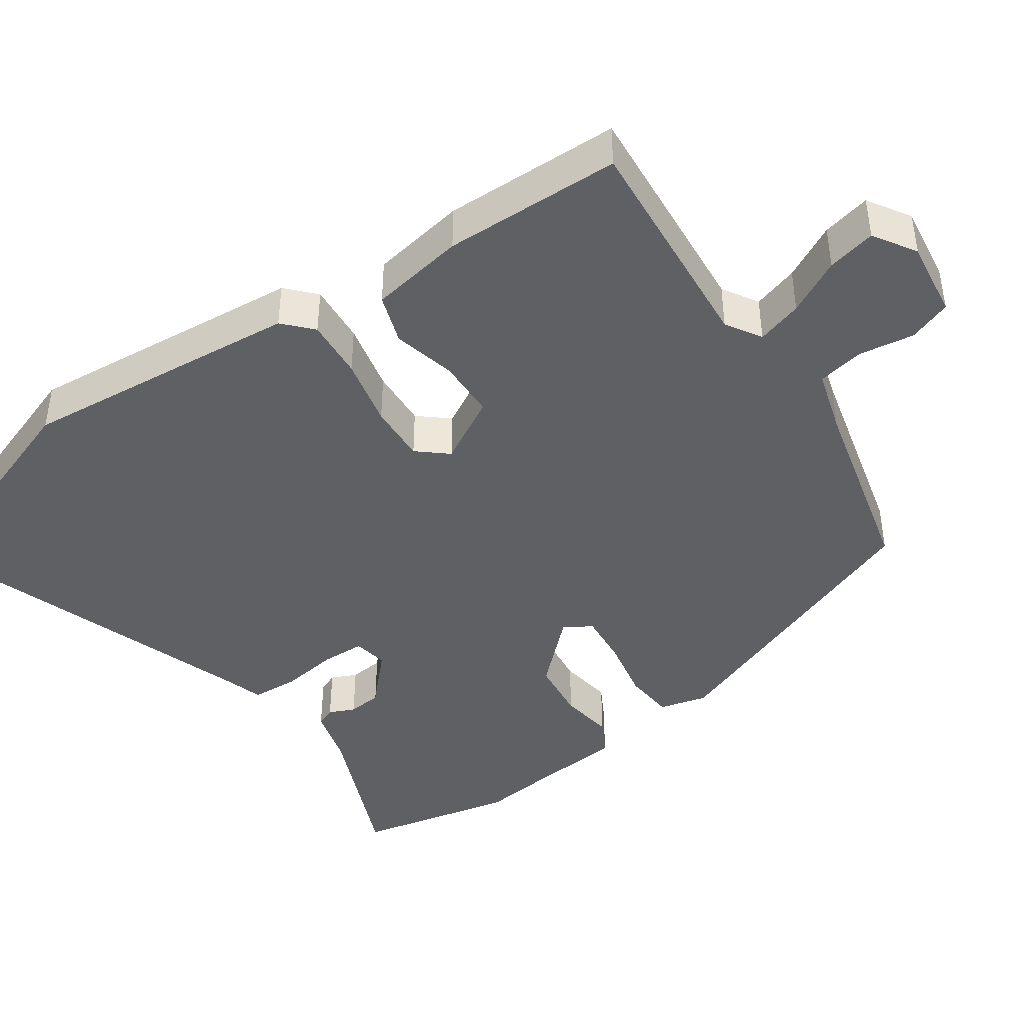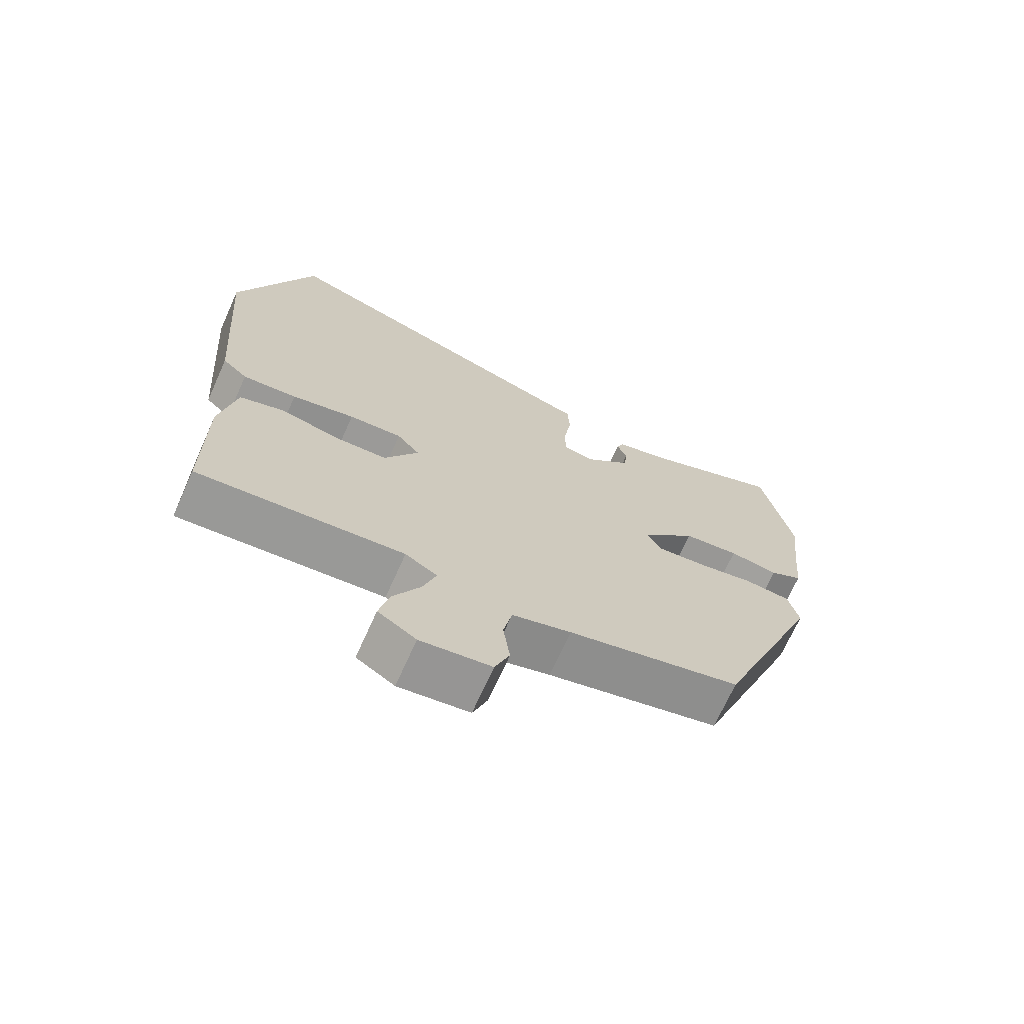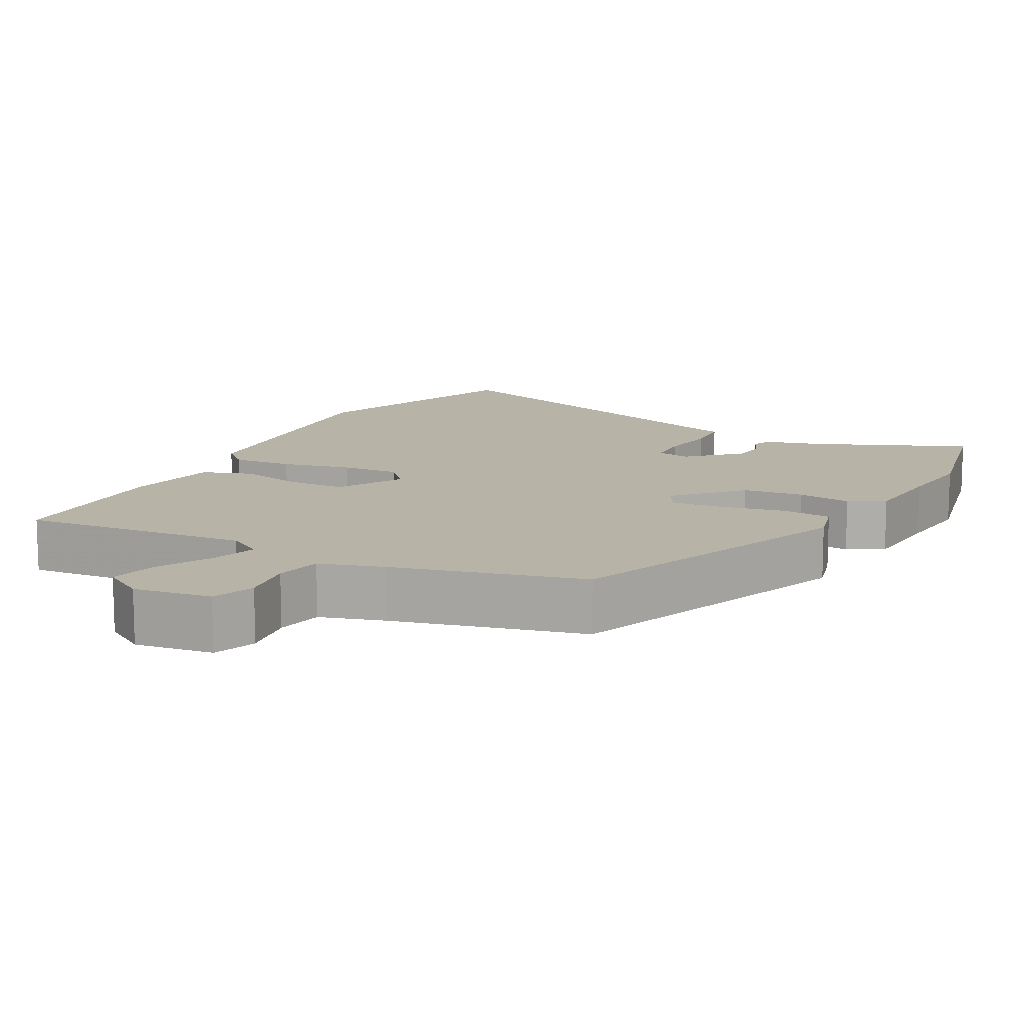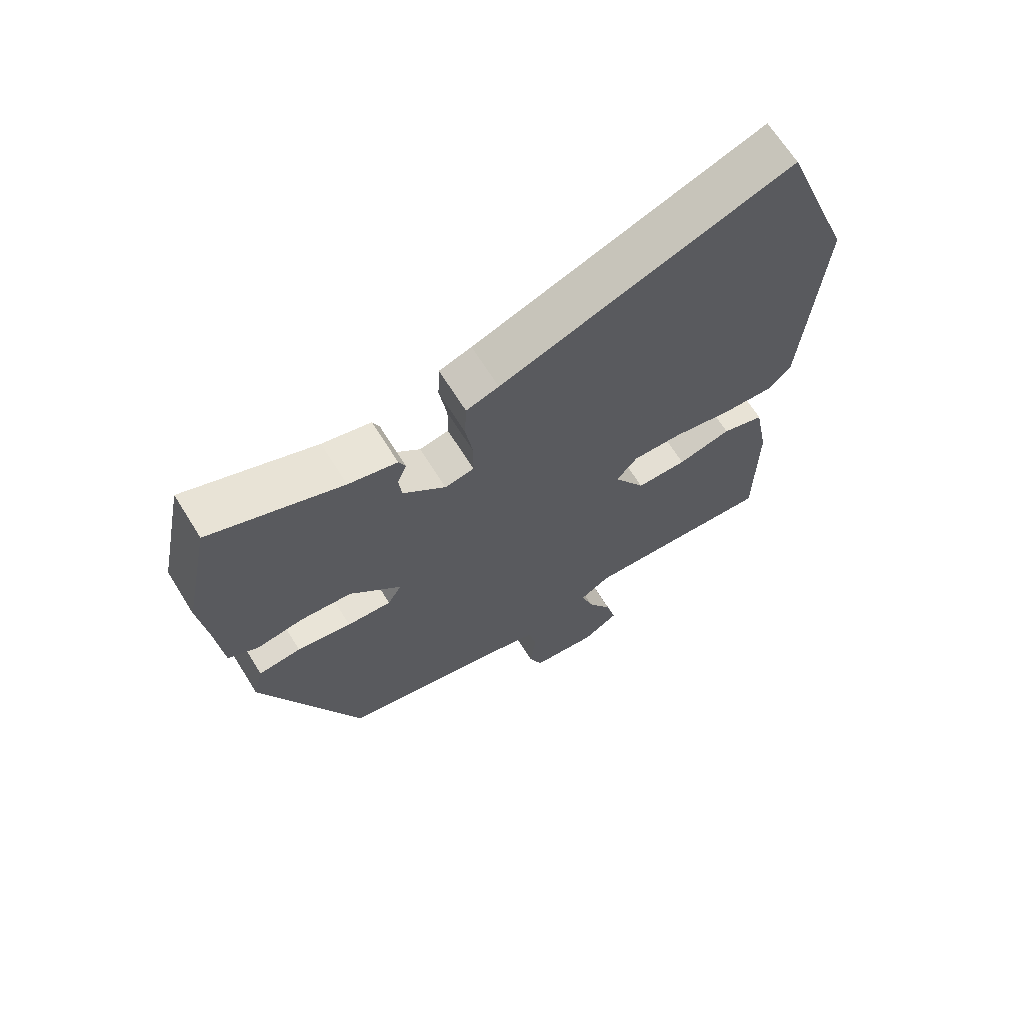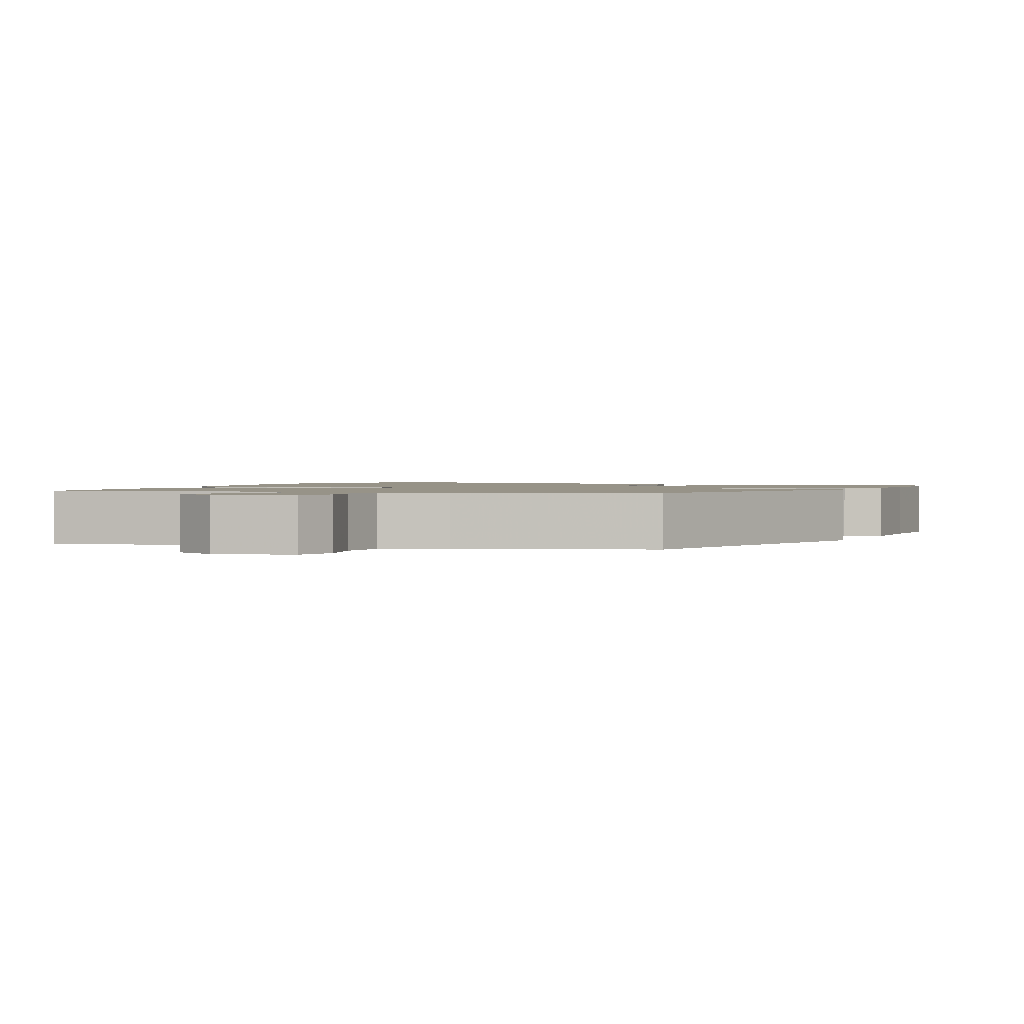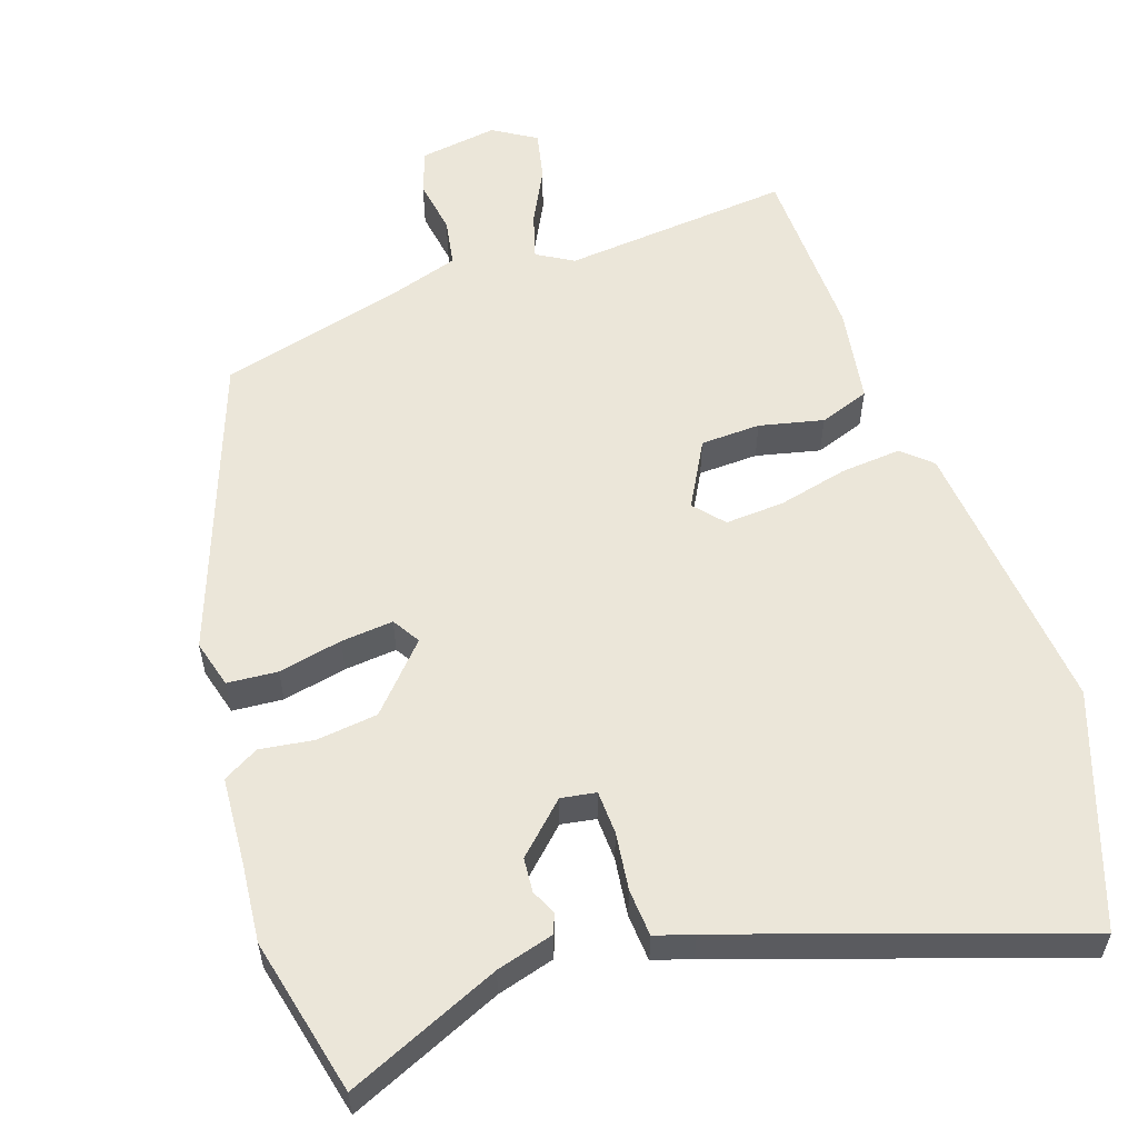
<metadata>
{"format":"obj","ext":"obj","renderer":"f3d","projection":"perspective","resolution":1024,"background":"white","views":[{"elev":-43.1,"azim":123.9,"up":"+Y"},{"elev":-70.1,"azim":155.8,"up":"+Z"},{"elev":12.7,"azim":-153.0,"up":"+Y"},{"elev":67.2,"azim":-32.0,"up":"+Z"},{"elev":1.3,"azim":-162.6,"up":"+Y"},{"elev":57.2,"azim":-20.1,"up":"+Y"}]}
</metadata>
<code>
v 0.492 0.07 -0.503
v 0.182 0.07 -0.482
v 0.134 0.07 -0.512
v 0.154 0.07 -0.574
v 0.194 0.07 -0.648
v 0.21 0.07 -0.714
v 0.153 0.07 -0.751
v 0.047 0.07 -0.738
v 0.025 0.07 -0.68
v 0.035 0.07 -0.605
v 0.022 0.07 -0.541
v -0.066 0.07 -0.516
v -0.324 0.07 -0.456
v -0.481 0.07 -0.058
v -0.465 0.07 0.007
v -0.397 0.07 0.014
v -0.31 0.07 -0.002
v -0.239 0.07 -0.007
v -0.217 0.07 0.031
v -0.299 0.07 0.116
v -0.382 0.07 0.124
v -0.455 0.07 0.112
v -0.504 0.07 0.138
v -0.515 0.07 0.256
v -0.528 0.07 0.363
v -0.484 0.07 0.578
v -0.274 0.07 0.493
v -0.196 0.07 0.473
v -0.185 0.07 0.447
v -0.2 0.07 0.412
v -0.195 0.07 0.366
v -0.127 0.07 0.304
v -0.08 0.07 0.313
v -0.079 0.07 0.372
v -0.091 0.07 0.45
v -0.088 0.07 0.514
v -0.036 0.07 0.531
v 0.426 0.07 0.699
v 0.541 0.07 0.389
v 0.512 0.07 0.006
v 0.474 0.07 -0.03
v 0.392 0.07 -0.025
v 0.297 0.07 -0.005
v 0.217 0.07 -0.002
v 0.183 0.07 -0.043
v 0.234 0.07 -0.131
v 0.315 0.07 -0.132
v 0.401 0.07 -0.11
v 0.469 0.07 -0.132
v 0.493 0.07 -0.261
v 0.492 0 -0.503
v 0.182 0 -0.482
v 0.134 0 -0.512
v 0.154 0 -0.574
v 0.194 0 -0.648
v 0.21 0 -0.714
v 0.153 0 -0.751
v 0.047 0 -0.738
v 0.025 0 -0.68
v 0.035 0 -0.605
v 0.022 0 -0.541
v -0.066 0 -0.516
v -0.324 0 -0.456
v -0.481 0 -0.058
v -0.465 0 0.007
v -0.397 0 0.014
v -0.31 0 -0.002
v -0.239 0 -0.007
v -0.217 0 0.031
v -0.299 0 0.116
v -0.382 0 0.124
v -0.455 0 0.112
v -0.504 0 0.138
v -0.515 0 0.256
v -0.528 0 0.363
v -0.484 0 0.578
v -0.274 0 0.493
v -0.196 0 0.473
v -0.185 0 0.447
v -0.2 0 0.412
v -0.195 0 0.366
v -0.127 0 0.304
v -0.08 0 0.313
v -0.079 0 0.372
v -0.091 0 0.45
v -0.088 0 0.514
v -0.036 0 0.531
v 0.426 0 0.699
v 0.541 0 0.389
v 0.512 0 0.006
v 0.474 0 -0.03
v 0.392 0 -0.025
v 0.297 0 -0.005
v 0.217 0 -0.002
v 0.183 0 -0.043
v 0.234 0 -0.131
v 0.315 0 -0.132
v 0.401 0 -0.11
v 0.469 0 -0.132
v 0.493 0 -0.261
f 47 48 49 50
f 46 47 50 1
f 40 41 42 43
f 40 43 44
f 37 38 39 40
f 37 40 44
f 34 35 36 37
f 33 34 37 44
f 32 33 44 45
f 27 28 29 30
f 27 30 31
f 24 25 26 27
f 24 27 31
f 21 22 23 24
f 20 21 24 31
f 19 20 31 32
f 14 15 16 17
f 12 13 14 17
f 11 12 17 18
f 7 8 9 10
f 7 10 11
f 4 5 6 7
f 3 4 7 11
f 2 3 11 18
f 46 1 2 18
f 19 32 45 46
f 18 19 46
f 100 99 98 97
f 51 100 97 96
f 93 92 91 90
f 94 93 90
f 90 89 88 87
f 94 90 87
f 87 86 85 84
f 94 87 84 83
f 95 94 83 82
f 80 79 78 77
f 81 80 77
f 77 76 75 74
f 81 77 74
f 74 73 72 71
f 81 74 71 70
f 82 81 70 69
f 67 66 65 64
f 67 64 63 62
f 68 67 62 61
f 60 59 58 57
f 61 60 57
f 57 56 55 54
f 61 57 54 53
f 68 61 53 52
f 68 52 51 96
f 96 95 82 69
f 96 69 68
f 1 51 52 2
f 2 52 53 3
f 3 53 54 4
f 4 54 55 5
f 5 55 56 6
f 6 56 57 7
f 7 57 58 8
f 8 58 59 9
f 9 59 60 10
f 10 60 61 11
f 11 61 62 12
f 12 62 63 13
f 13 63 64 14
f 14 64 65 15
f 15 65 66 16
f 16 66 67 17
f 17 67 68 18
f 18 68 69 19
f 19 69 70 20
f 20 70 71 21
f 21 71 72 22
f 22 72 73 23
f 23 73 74 24
f 24 74 75 25
f 25 75 76 26
f 26 76 77 27
f 27 77 78 28
f 28 78 79 29
f 29 79 80 30
f 30 80 81 31
f 31 81 82 32
f 32 82 83 33
f 33 83 84 34
f 34 84 85 35
f 35 85 86 36
f 36 86 87 37
f 37 87 88 38
f 38 88 89 39
f 39 89 90 40
f 40 90 91 41
f 41 91 92 42
f 42 92 93 43
f 43 93 94 44
f 44 94 95 45
f 45 95 96 46
f 46 96 97 47
f 47 97 98 48
f 48 98 99 49
f 49 99 100 50
f 50 100 51 1

</code>
